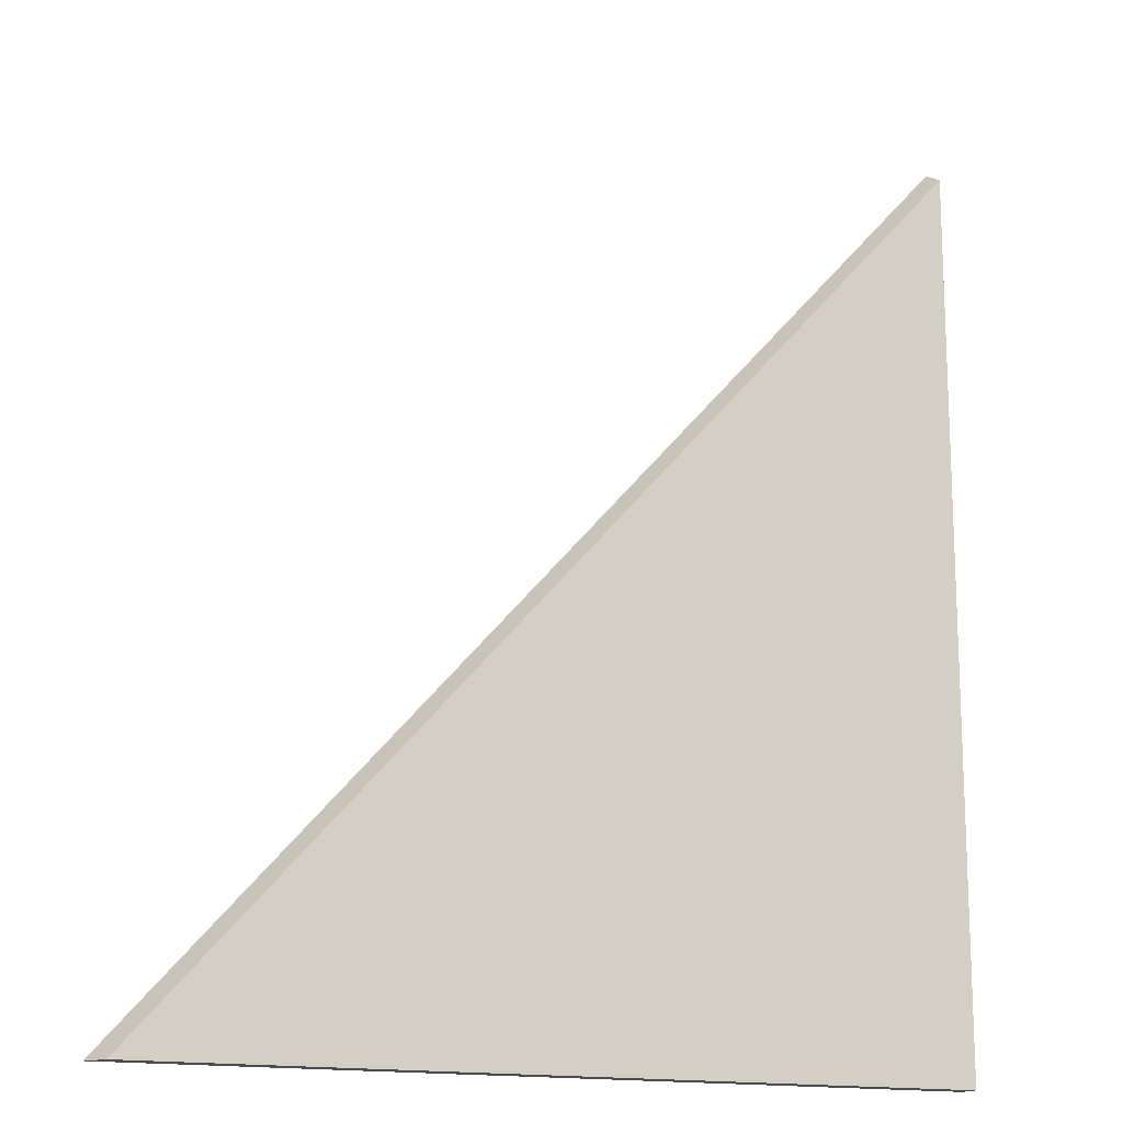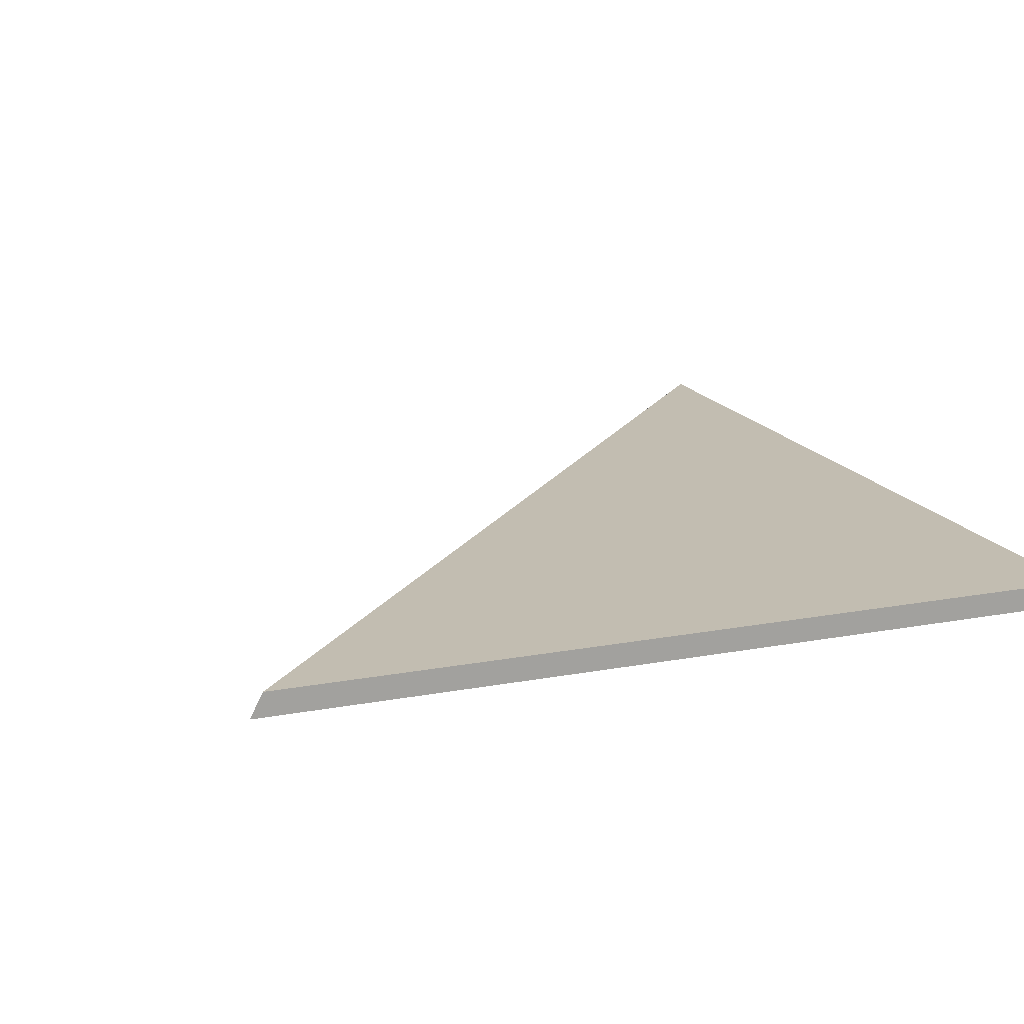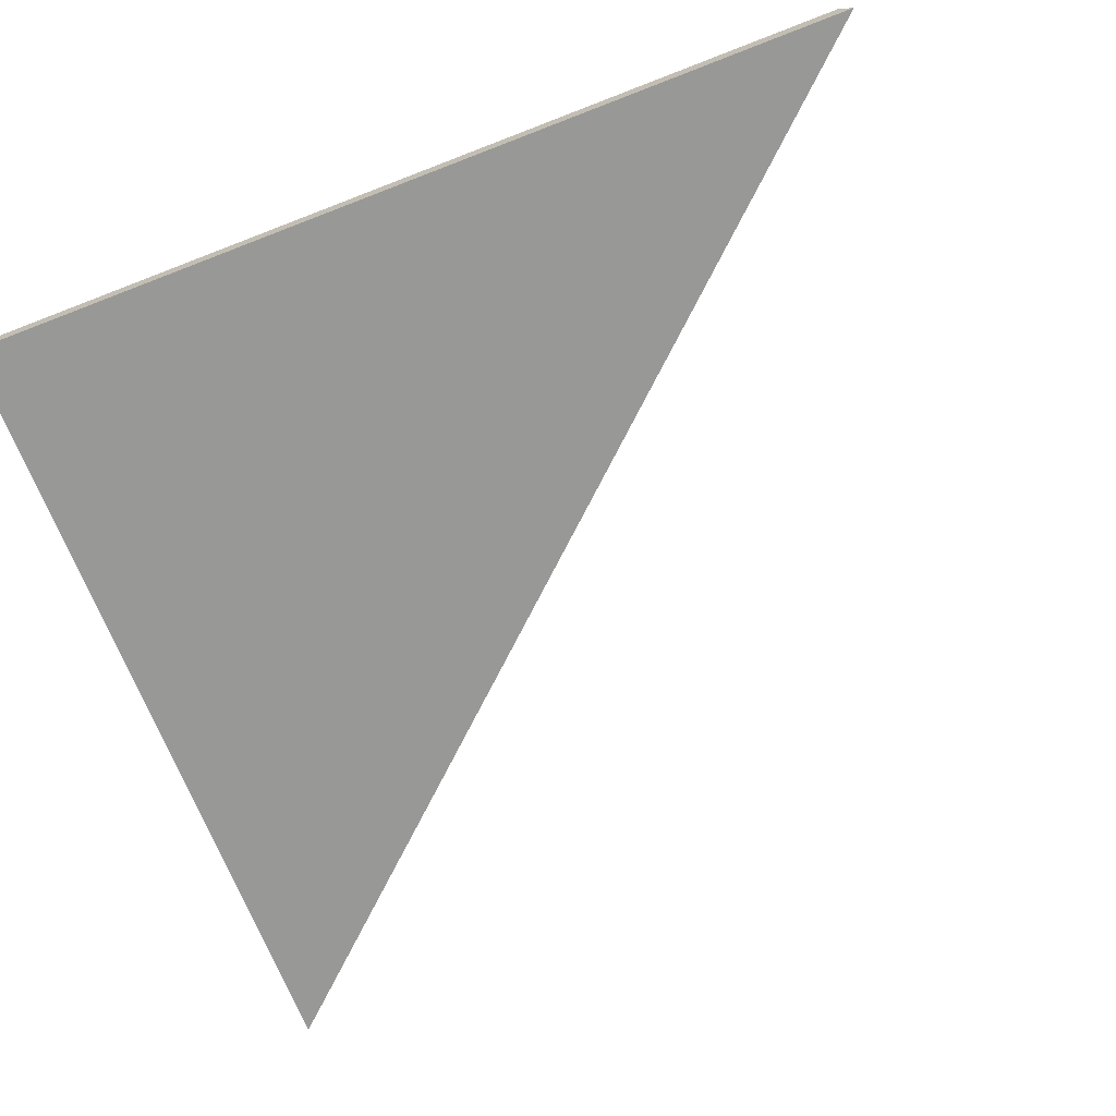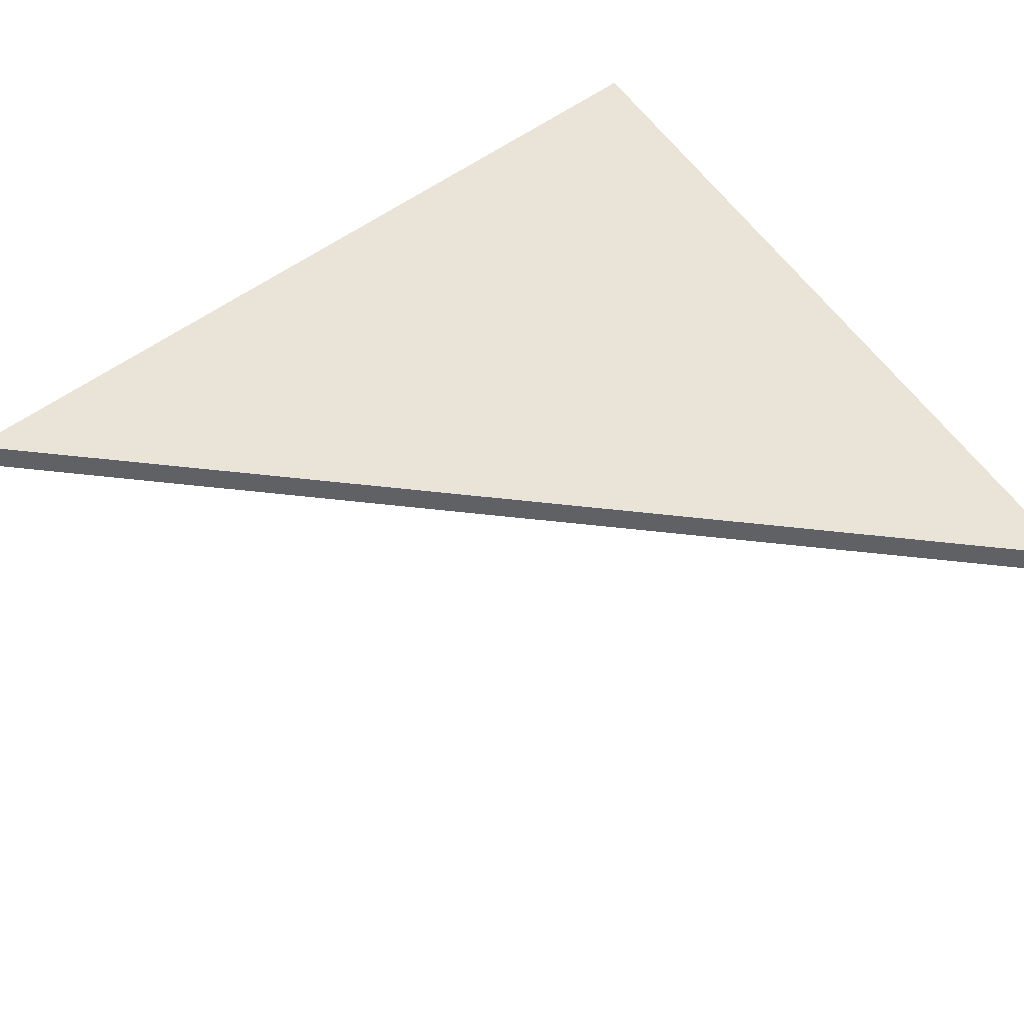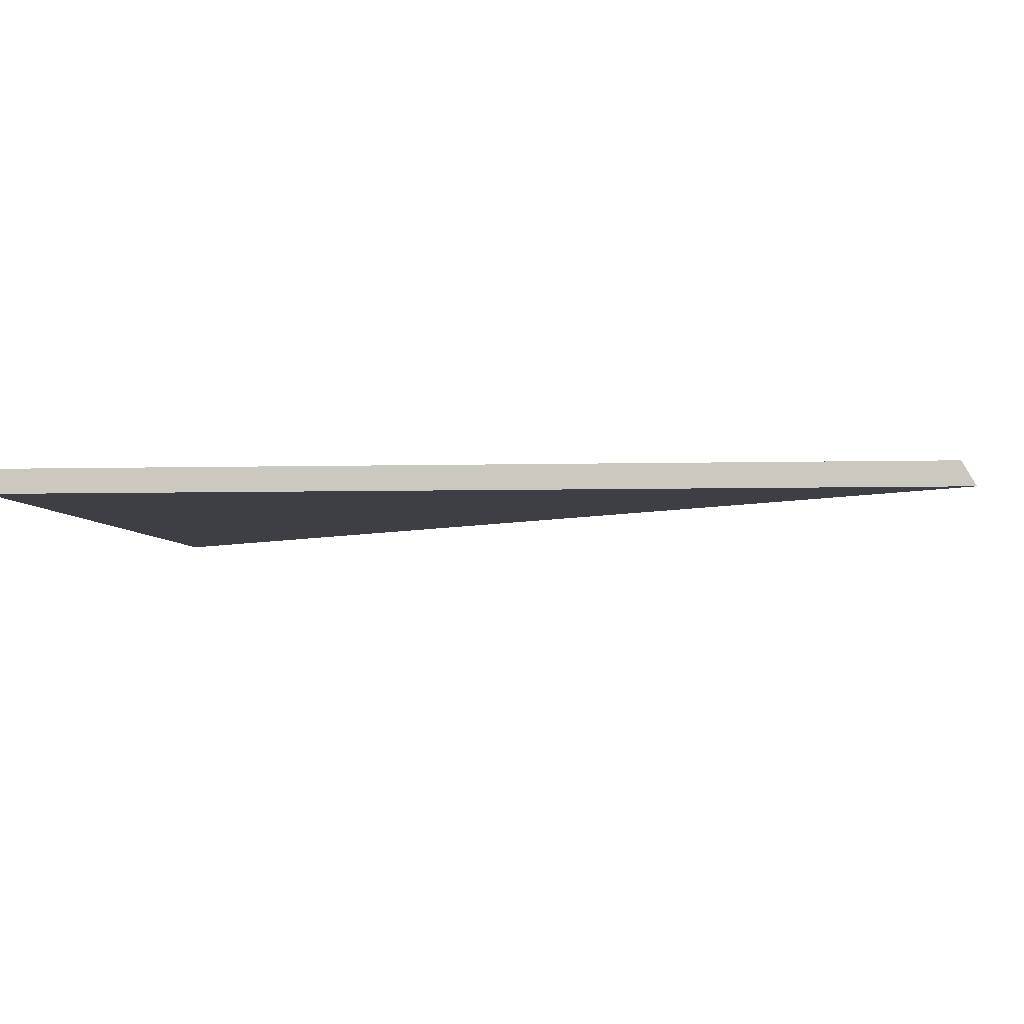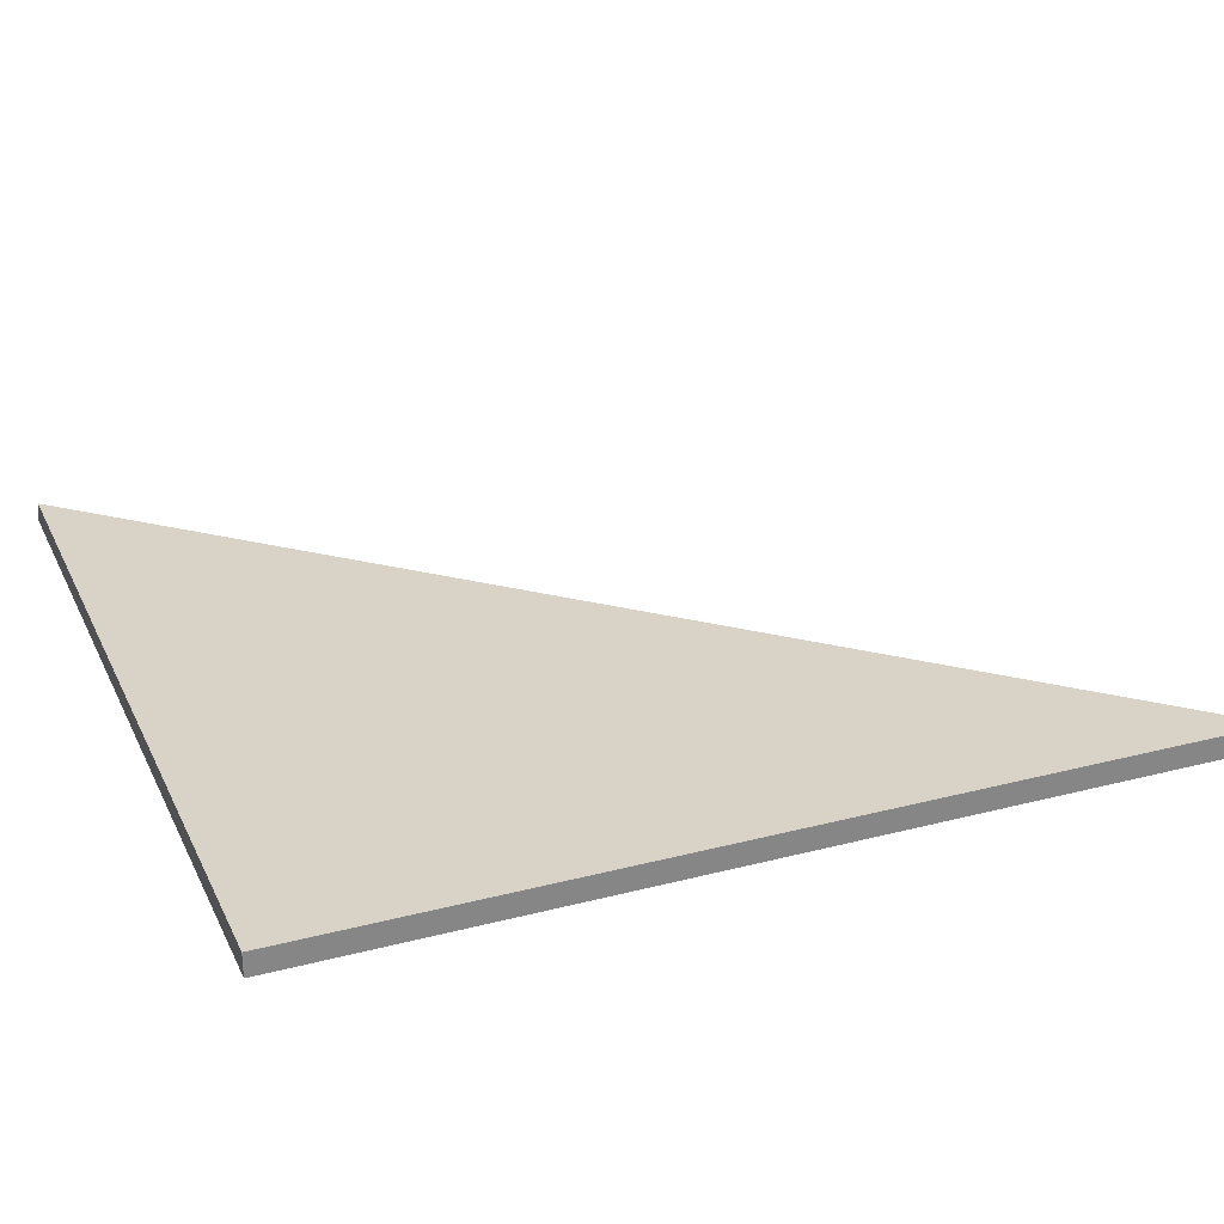
<metadata>
{"format":"obj","ext":"obj","renderer":"f3d","projection":"perspective","resolution":1024,"background":"white","views":[{"elev":-15.2,"azim":-25.5,"up":"+Y"},{"elev":16.8,"azim":-21.0,"up":"+Z"},{"elev":-68.5,"azim":111.3,"up":"+Z"},{"elev":60.8,"azim":-125.8,"up":"+Z"},{"elev":-4.4,"azim":95.1,"up":"+Z"},{"elev":28.1,"azim":68.5,"up":"+Z"}]}
</metadata>
<code>
g Device_Prop_Box_01_v_055
v 0.2962 -0.3255 0.01276
v 0.2962 0.6568 -0.01017
v 0.2962 0.6436 0.01276
v 0.2962 0.6582 -0.01264
v 0.2962 -0.3255 0.01276
v 0.2962 -0.3255 -0.01264
v 0.2962 -0.3255 0.01276
v 0.2962 0.6582 -0.01264
v 0.2962 0.6568 -0.01017
v 0.2962 0.6436 0.01276
v -0.5857 -0.3255 0.01276
v 0.2962 -0.3255 0.01276
v 0.2962 -0.3255 -0.01264
v -0.2421 0.0668 -0.01264
v 0.2962 0.6582 -0.01264
v -0.5991 -0.3255 -0.01264
v 0.2962 -0.3255 -0.01264
v -0.5911 -0.3255 0.002456
v -0.5991 -0.3255 -0.01264
v -0.5857 -0.3255 0.01276
v 0.2962 -0.3255 0.01276
v -0.2421 0.0668 -0.01264
v 0.2962 0.6568 -0.01017
v 0.2962 0.6582 -0.01264
v -0.5857 -0.3255 0.01276
v 0.2962 0.6436 0.01276
v -0.5911 -0.3255 0.002456
v -0.5991 -0.3255 -0.01264
g Device_Prop_Box_01_v_055_0
f 3 2 1
f 6 5 4
f 9 8 7
f 12 11 10
f 15 14 13
f 13 14 16
f 19 18 17
f 18 20 17
f 21 17 20
f 24 23 22
f 23 25 22
f 26 25 23
f 25 27 22
f 27 28 22

</code>
